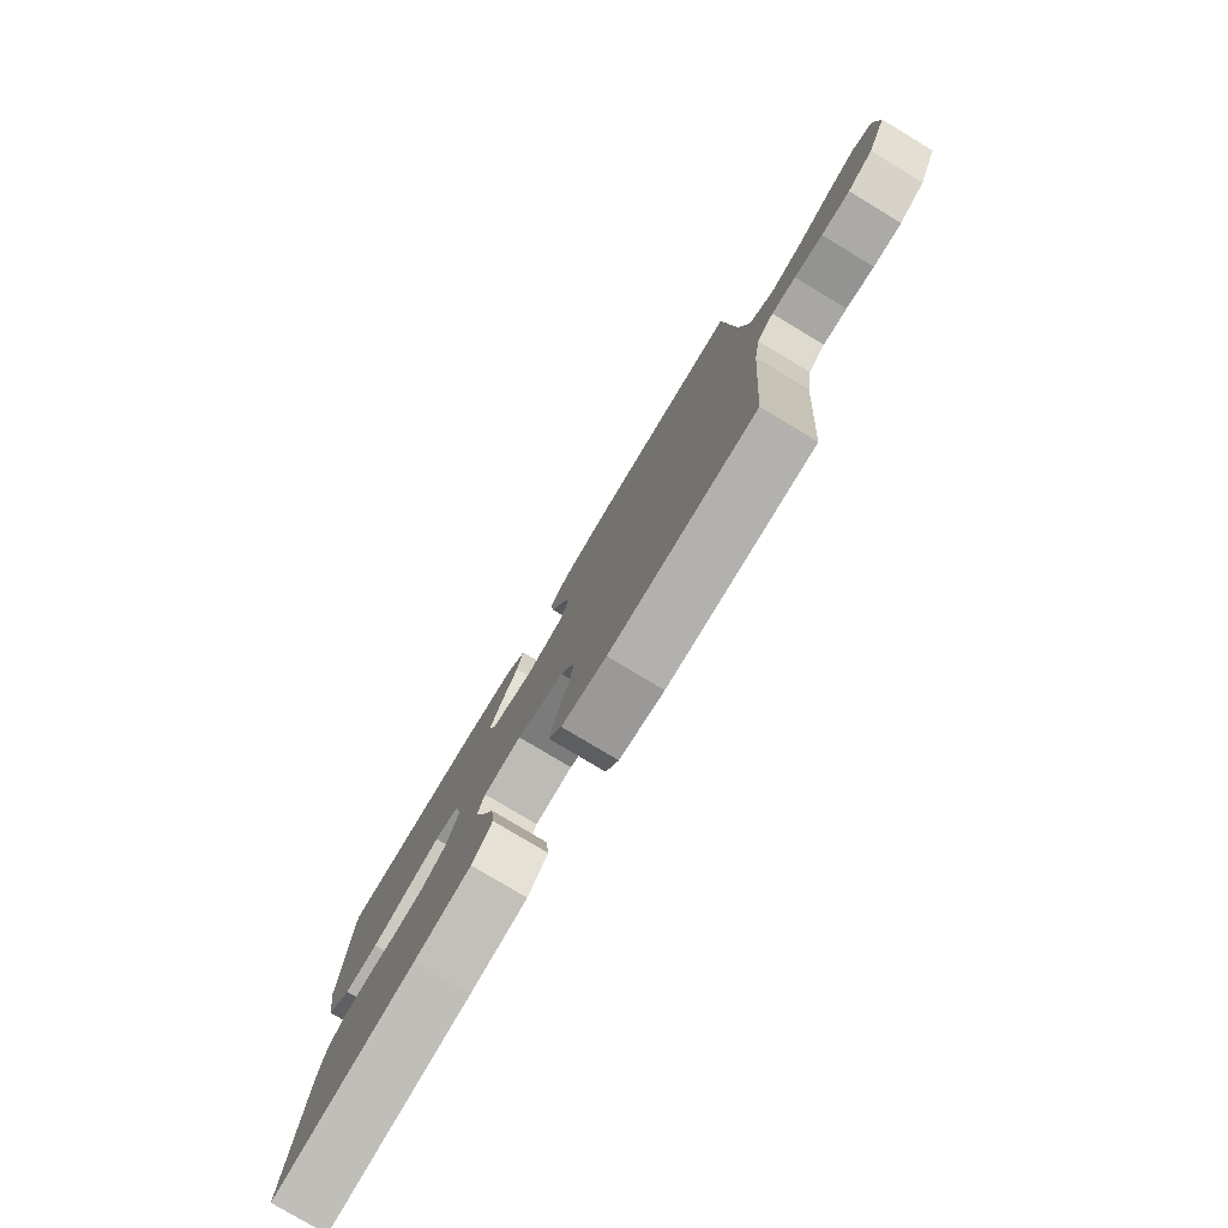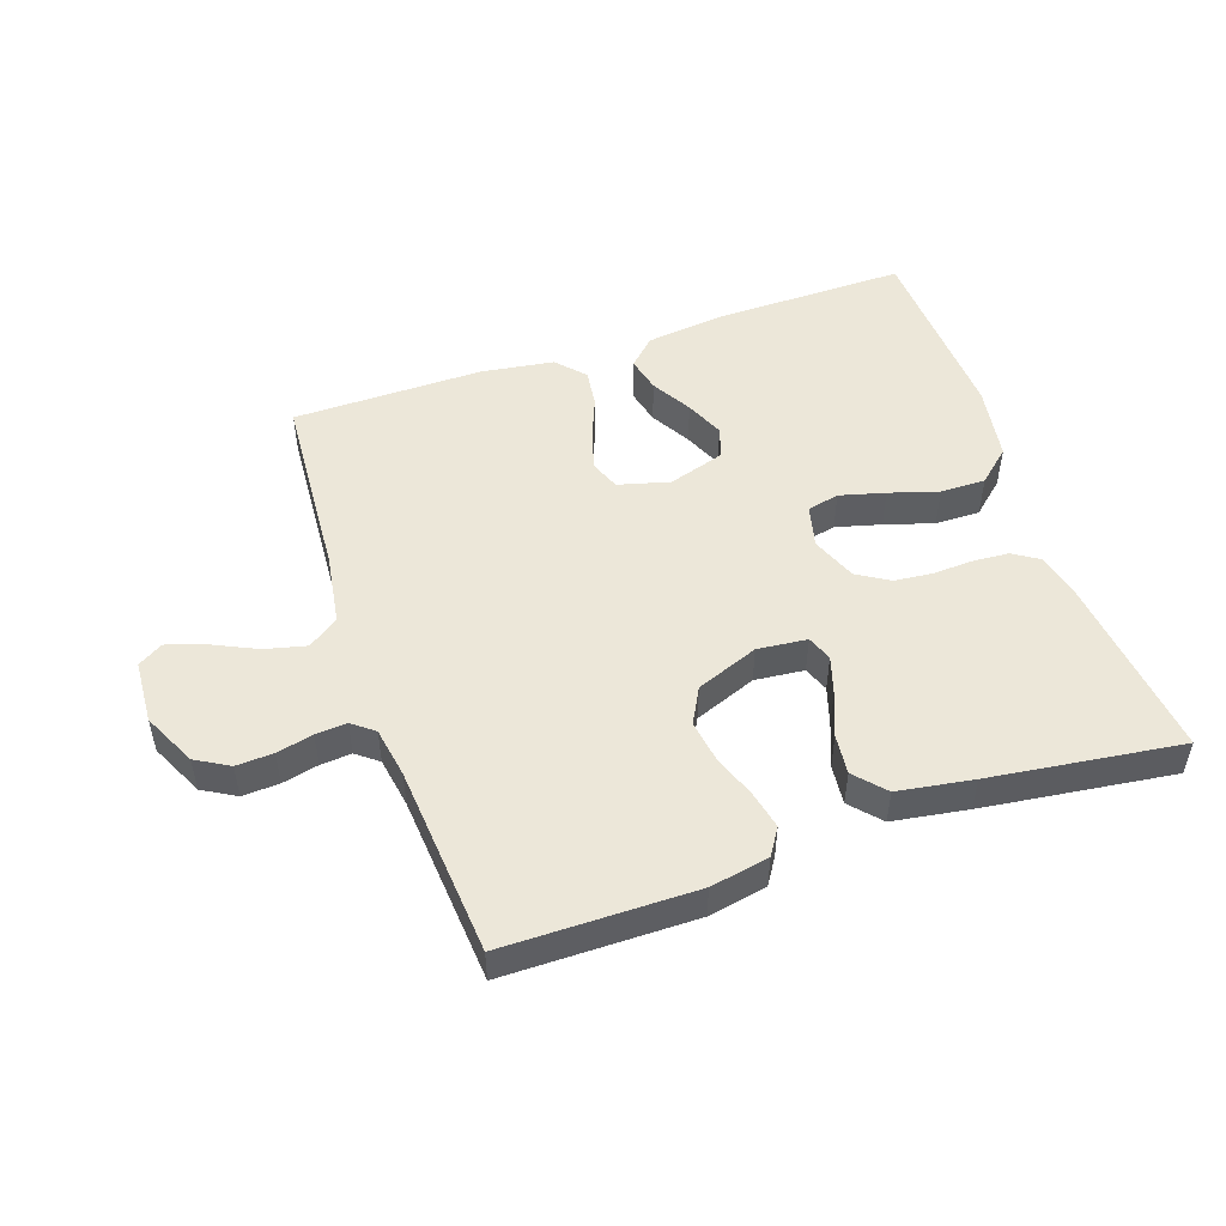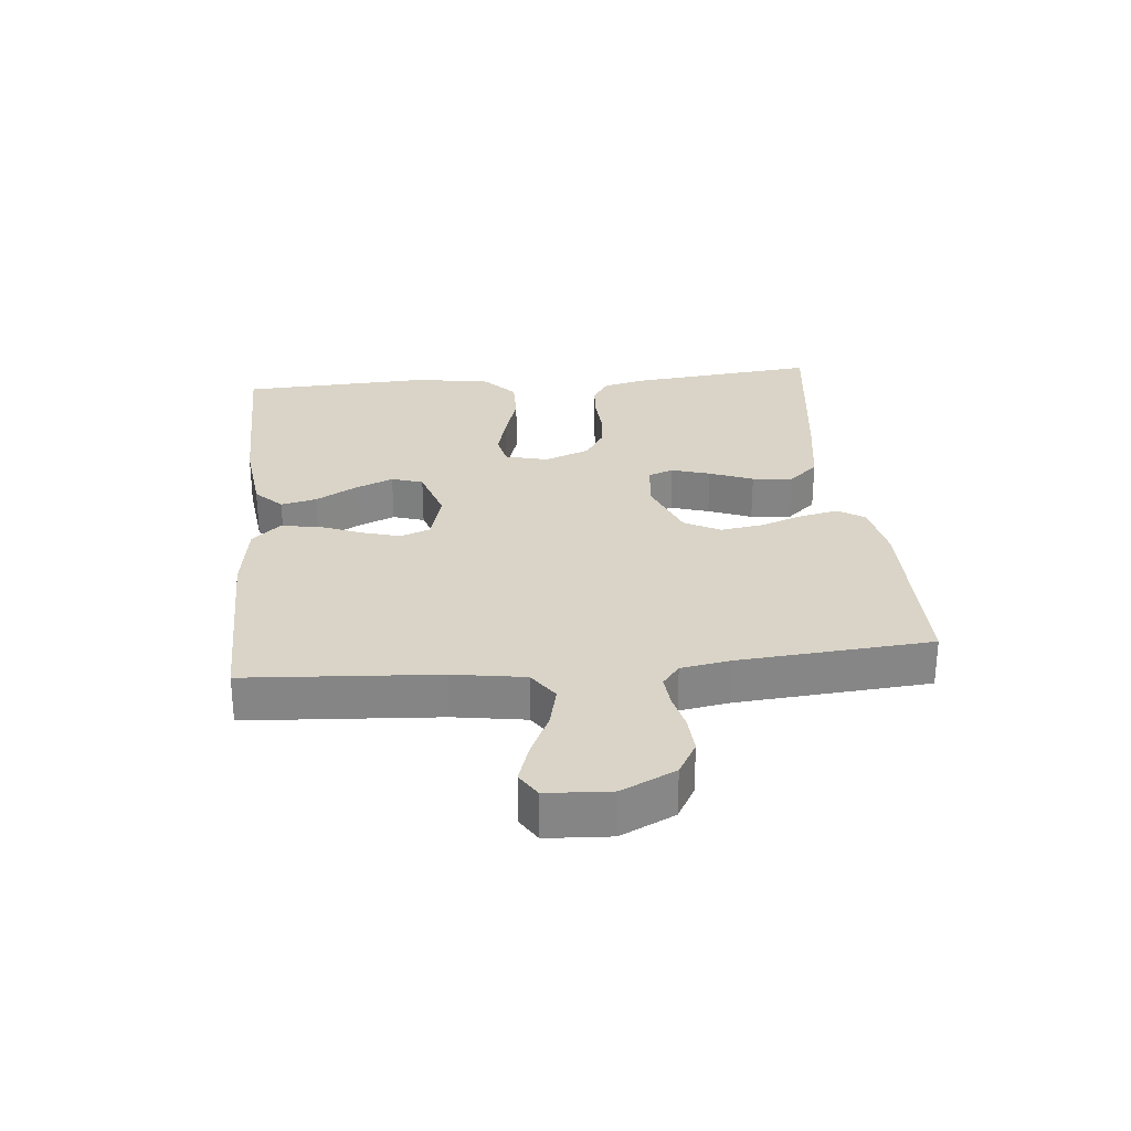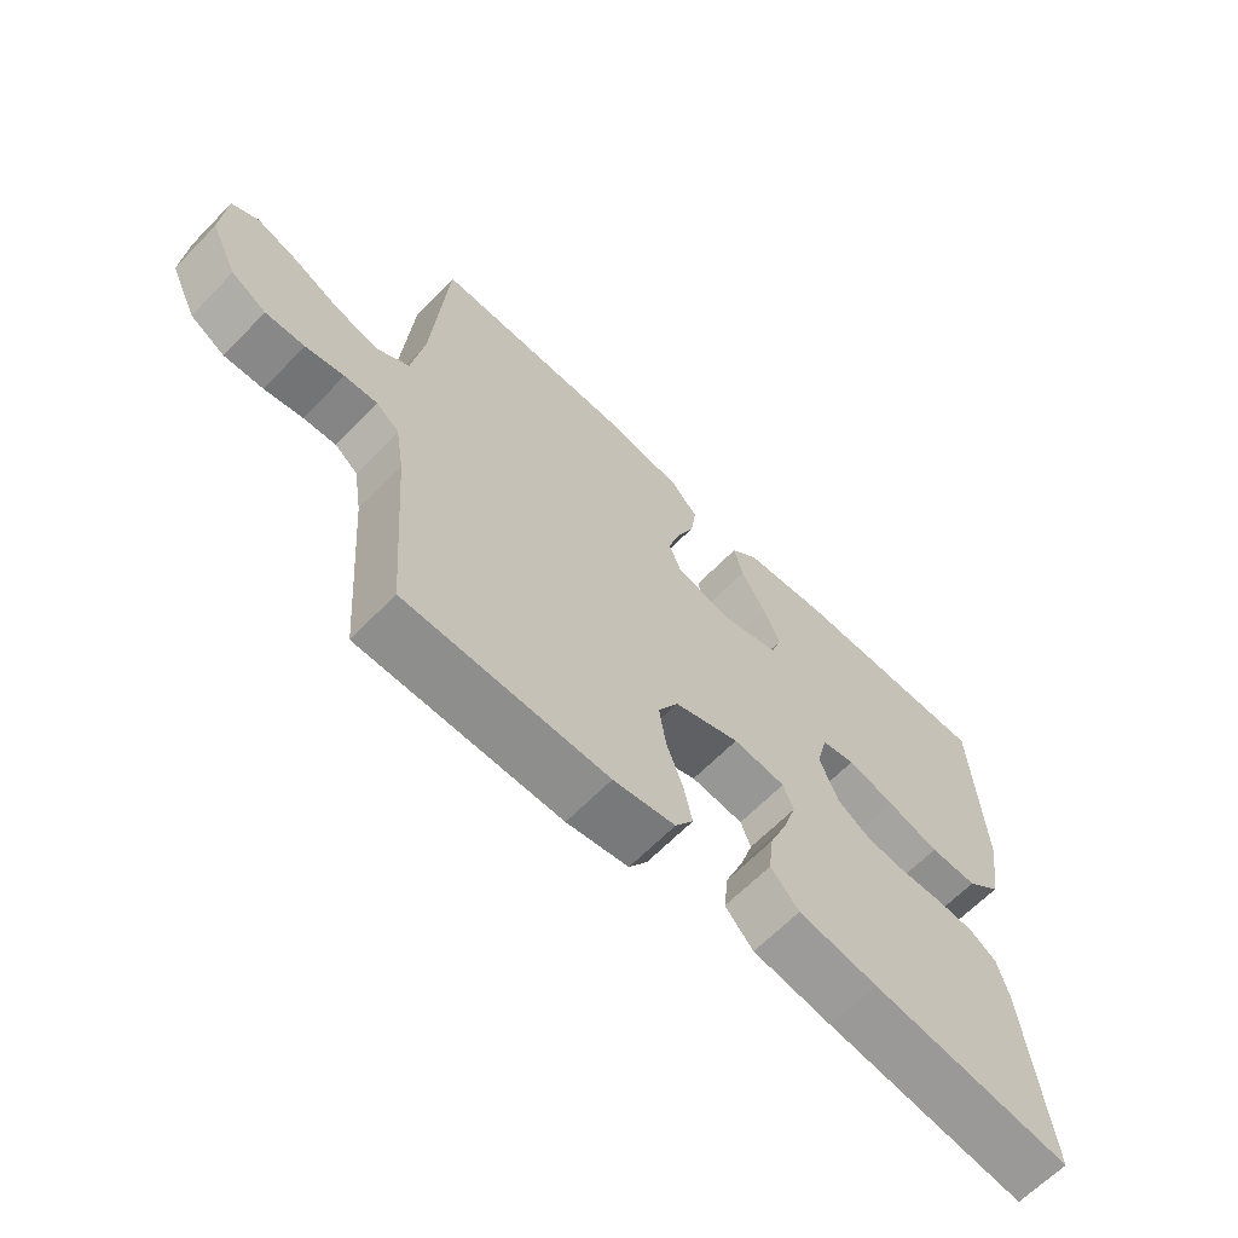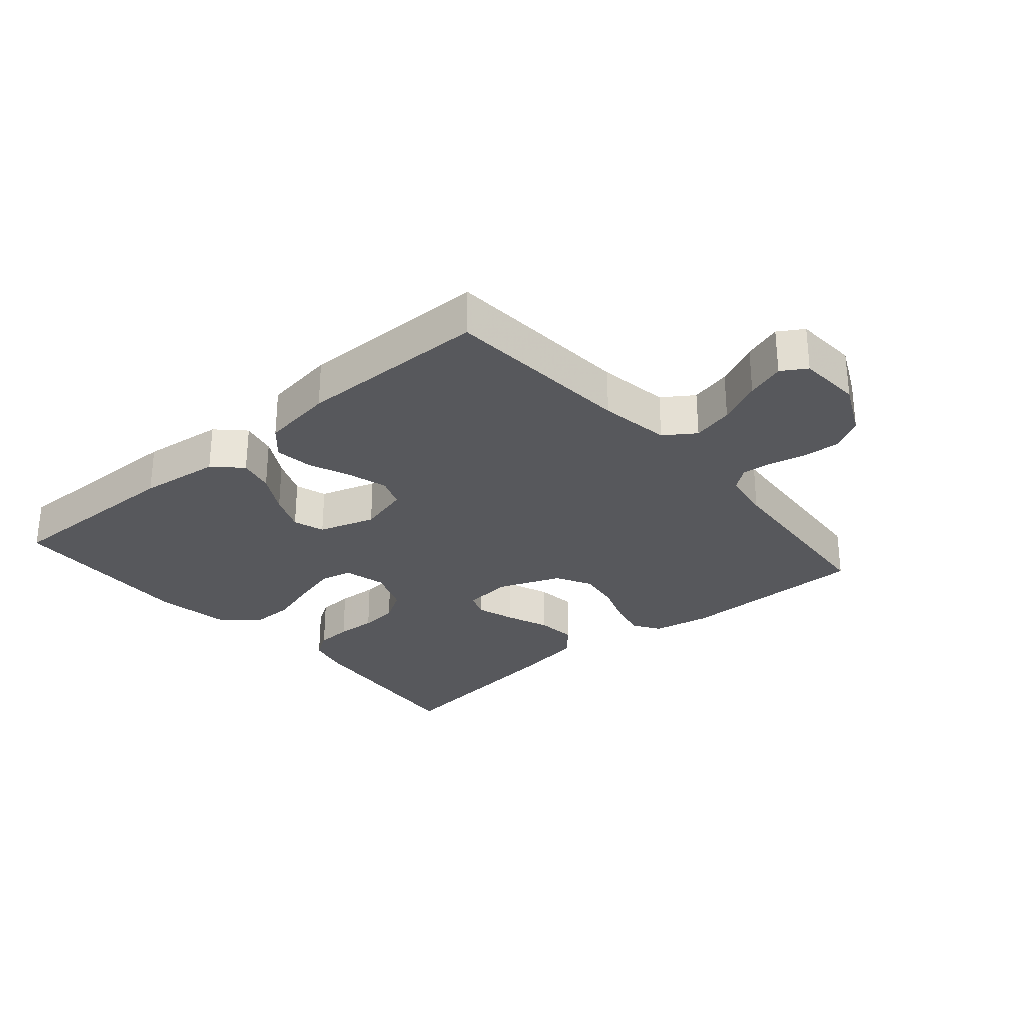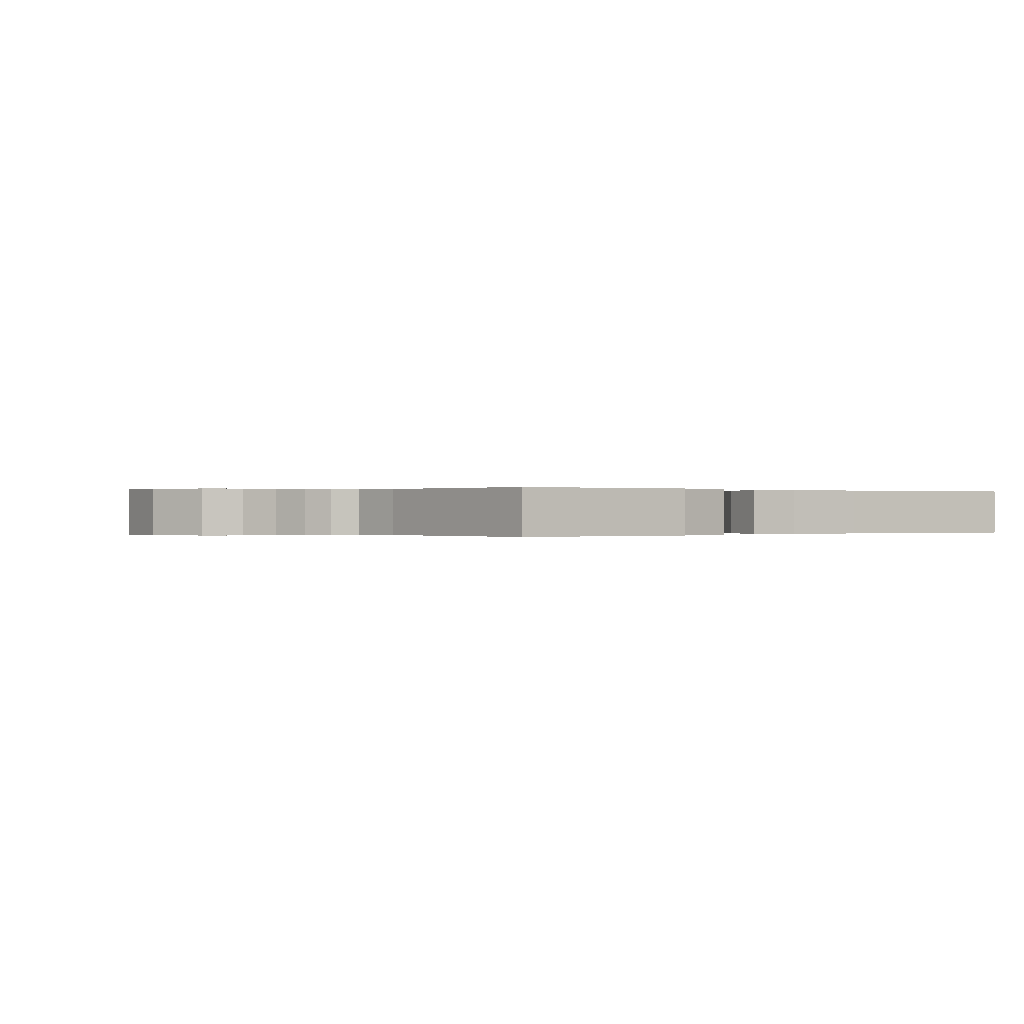
<metadata>
{"format":"obj","ext":"obj","renderer":"f3d","projection":"perspective","resolution":1024,"background":"white","views":[{"elev":-78.8,"azim":59.0,"up":"+Z"},{"elev":50.1,"azim":160.9,"up":"+Y"},{"elev":28.4,"azim":84.3,"up":"+Y"},{"elev":-64.6,"azim":135.8,"up":"+Z"},{"elev":-28.5,"azim":40.6,"up":"+Y"},{"elev":0.0,"azim":144.2,"up":"+Y"}]}
</metadata>
<code>
v -0.5 0.07 0.5
v -0.2 0.07 0.497
v -0.072 0.07 0.482
v -0.03 0.07 0.441
v -0.043 0.07 0.385
v -0.079 0.07 0.322
v -0.105 0.07 0.261
v -0.089 0.07 0.212
v 0 0.07 0.184
v 0.081 0.07 0.206
v 0.099 0.07 0.253
v 0.081 0.07 0.315
v 0.054 0.07 0.381
v 0.046 0.07 0.441
v 0.086 0.07 0.485
v 0.2 0.07 0.502
v 0.5 0.07 0.5
v 0.521 0.07 0.2
v 0.539 0.07 0.088
v 0.587 0.07 0.055
v 0.652 0.07 0.071
v 0.721 0.07 0.104
v 0.781 0.07 0.124
v 0.82 0.07 0.1
v 0.826 0.07 0
v 0.786 0.07 -0.084
v 0.734 0.07 -0.114
v 0.676 0.07 -0.111
v 0.619 0.07 -0.098
v 0.57 0.07 -0.094
v 0.536 0.07 -0.121
v 0.523 0.07 -0.2
v 0.5 0.07 -0.5
v 0.2 0.07 -0.502
v 0.108 0.07 -0.485
v 0.081 0.07 -0.443
v 0.094 0.07 -0.383
v 0.118 0.07 -0.316
v 0.128 0.07 -0.249
v 0.098 0.07 -0.193
v 0 0.07 -0.155
v -0.078 0.07 -0.163
v -0.093 0.07 -0.203
v -0.074 0.07 -0.263
v -0.047 0.07 -0.331
v -0.04 0.07 -0.394
v -0.082 0.07 -0.441
v -0.2 0.07 -0.46
v -0.5 0.07 -0.5
v -0.469 0.07 -0.2
v -0.453 0.07 -0.135
v -0.413 0.07 -0.109
v -0.356 0.07 -0.105
v -0.293 0.07 -0.108
v -0.233 0.07 -0.102
v -0.183 0.07 -0.071
v -0.155 0.07 0
v -0.172 0.07 0.067
v -0.222 0.07 0.078
v -0.293 0.07 0.059
v -0.37 0.07 0.035
v -0.441 0.07 0.034
v -0.493 0.07 0.08
v -0.513 0.07 0.2
v -0.5 0 0.5
v -0.2 0 0.497
v -0.072 0 0.482
v -0.03 0 0.441
v -0.043 0 0.385
v -0.079 0 0.322
v -0.105 0 0.261
v -0.089 0 0.212
v 0 0 0.184
v 0.081 0 0.206
v 0.099 0 0.253
v 0.081 0 0.315
v 0.054 0 0.381
v 0.046 0 0.441
v 0.086 0 0.485
v 0.2 0 0.502
v 0.5 0 0.5
v 0.521 0 0.2
v 0.539 0 0.088
v 0.587 0 0.055
v 0.652 0 0.071
v 0.721 0 0.104
v 0.781 0 0.124
v 0.82 0 0.1
v 0.826 0 0
v 0.786 0 -0.084
v 0.734 0 -0.114
v 0.676 0 -0.111
v 0.619 0 -0.098
v 0.57 0 -0.094
v 0.536 0 -0.121
v 0.523 0 -0.2
v 0.5 0 -0.5
v 0.2 0 -0.502
v 0.108 0 -0.485
v 0.081 0 -0.443
v 0.094 0 -0.383
v 0.118 0 -0.316
v 0.128 0 -0.249
v 0.098 0 -0.193
v 0 0 -0.155
v -0.078 0 -0.163
v -0.093 0 -0.203
v -0.074 0 -0.263
v -0.047 0 -0.331
v -0.04 0 -0.394
v -0.082 0 -0.441
v -0.2 0 -0.46
v -0.5 0 -0.5
v -0.469 0 -0.2
v -0.453 0 -0.135
v -0.413 0 -0.109
v -0.356 0 -0.105
v -0.293 0 -0.108
v -0.233 0 -0.102
v -0.183 0 -0.071
v -0.155 0 0
v -0.172 0 0.067
v -0.222 0 0.078
v -0.293 0 0.059
v -0.37 0 0.035
v -0.441 0 0.034
v -0.493 0 0.08
v -0.513 0 0.2
f 4 5 6
f 3 4 6
f 2 3 6
f 1 2 6
f 64 1 6
f 63 64 6
f 62 63 6
f 61 62 6
f 60 61 6
f 59 60 6 7
f 58 59 7 8
f 57 58 8 9
f 56 57 9 10
f 52 53 54
f 51 52 54
f 50 51 54
f 49 50 54
f 48 49 54
f 47 48 54
f 46 47 54
f 45 46 54
f 44 45 54
f 43 44 54 55
f 42 43 55 56
f 36 37 38
f 35 36 38
f 34 35 38
f 33 34 38
f 32 33 38
f 31 32 38 39
f 30 31 39 40
f 27 28 29
f 26 27 29
f 25 26 29
f 24 25 29
f 23 24 29
f 22 23 29
f 21 22 29
f 20 21 29 30
f 30 40 41
f 20 30 41
f 19 20 41
f 16 17 18
f 15 16 18
f 14 15 18
f 13 14 18
f 12 13 18
f 11 12 18 19
f 42 56 10
f 41 42 10
f 19 41 10
f 10 11 19
f 70 69 68
f 70 68 67
f 70 67 66
f 70 66 65
f 70 65 128
f 70 128 127
f 70 127 126
f 70 126 125
f 70 125 124
f 71 70 124 123
f 72 71 123 122
f 73 72 122 121
f 74 73 121 120
f 118 117 116
f 118 116 115
f 118 115 114
f 118 114 113
f 118 113 112
f 118 112 111
f 118 111 110
f 118 110 109
f 118 109 108
f 119 118 108 107
f 120 119 107 106
f 102 101 100
f 102 100 99
f 102 99 98
f 102 98 97
f 102 97 96
f 103 102 96 95
f 104 103 95 94
f 93 92 91
f 93 91 90
f 93 90 89
f 93 89 88
f 93 88 87
f 93 87 86
f 93 86 85
f 94 93 85 84
f 105 104 94
f 105 94 84
f 105 84 83
f 82 81 80
f 82 80 79
f 82 79 78
f 82 78 77
f 82 77 76
f 83 82 76 75
f 74 120 106
f 74 106 105
f 74 105 83
f 83 75 74
f 1 65 66 2
f 2 66 67 3
f 3 67 68 4
f 4 68 69 5
f 5 69 70 6
f 6 70 71 7
f 7 71 72 8
f 8 72 73 9
f 9 73 74 10
f 10 74 75 11
f 11 75 76 12
f 12 76 77 13
f 13 77 78 14
f 14 78 79 15
f 15 79 80 16
f 16 80 81 17
f 17 81 82 18
f 18 82 83 19
f 19 83 84 20
f 20 84 85 21
f 21 85 86 22
f 22 86 87 23
f 23 87 88 24
f 24 88 89 25
f 25 89 90 26
f 26 90 91 27
f 27 91 92 28
f 28 92 93 29
f 29 93 94 30
f 30 94 95 31
f 31 95 96 32
f 32 96 97 33
f 33 97 98 34
f 34 98 99 35
f 35 99 100 36
f 36 100 101 37
f 37 101 102 38
f 38 102 103 39
f 39 103 104 40
f 40 104 105 41
f 41 105 106 42
f 42 106 107 43
f 43 107 108 44
f 44 108 109 45
f 45 109 110 46
f 46 110 111 47
f 47 111 112 48
f 48 112 113 49
f 49 113 114 50
f 50 114 115 51
f 51 115 116 52
f 52 116 117 53
f 53 117 118 54
f 54 118 119 55
f 55 119 120 56
f 56 120 121 57
f 57 121 122 58
f 58 122 123 59
f 59 123 124 60
f 60 124 125 61
f 61 125 126 62
f 62 126 127 63
f 63 127 128 64
f 64 128 65 1

</code>
